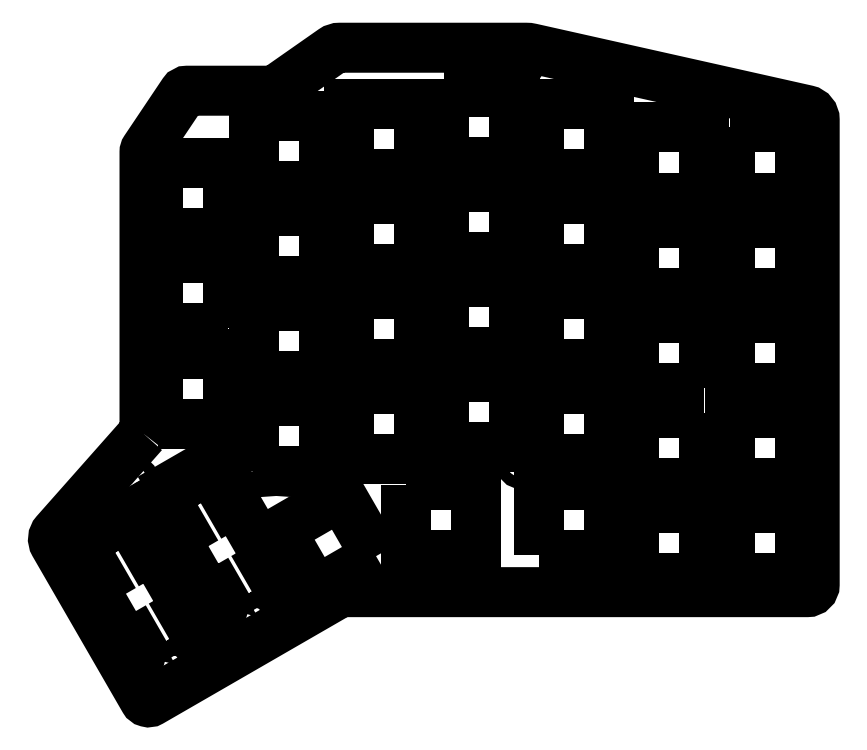
<metadata>
{"format":"dxf","ext":"dxf","renderer":"ezdxf+matplotlib","layout":"modelspace","background":"white","min_lineweight":24,"dpi":150}
</metadata>
<code>
0
SECTION
2
ENTITIES
0
INSERT
2
CUT045
8
0
10
0
20
0
30
0
0
ENDSEC
0
EOF

</code>
